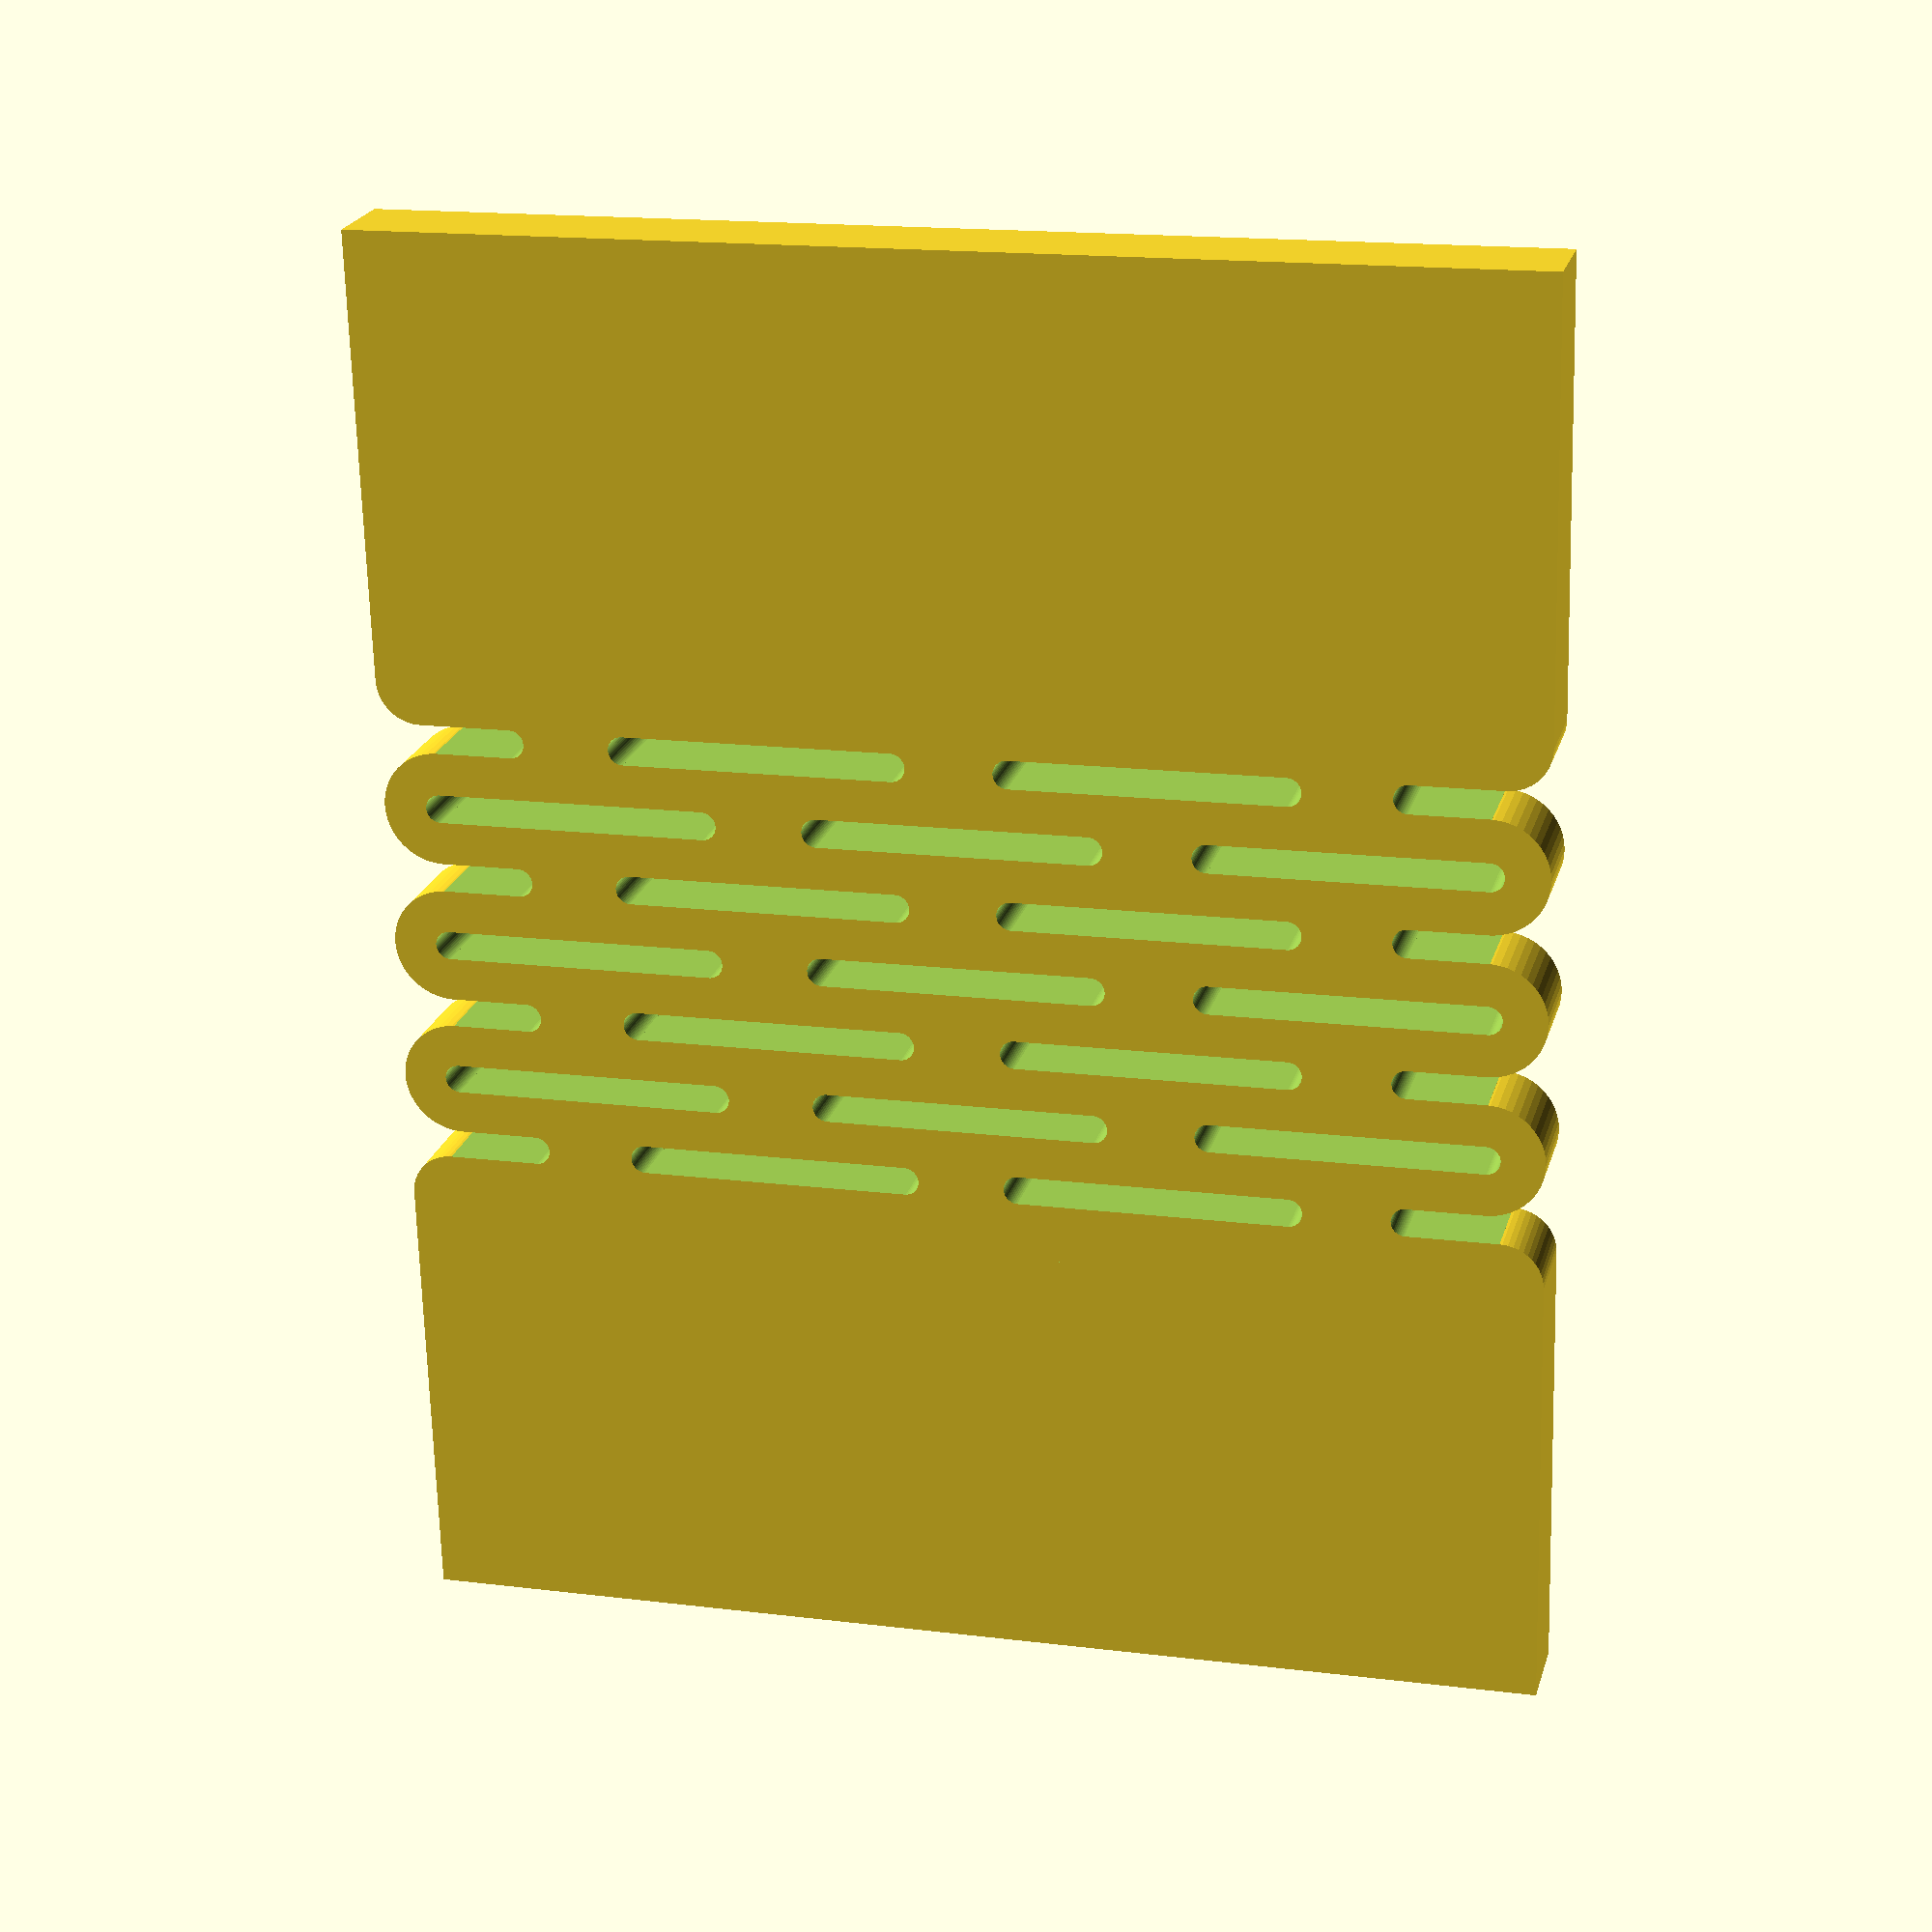
<openscad>
//licensed under the Creative Commons - Attribution license.

difference(){
    cube([40,50,3],true);
    slotter(20,40,3,3,1,1.5);
}

module slotter(linkW, linkL, columns, sheetT, slotW, beamW) { //linkage length/width, sheet thickness, clearance, beam width
    $fn=50;
    col=columns;
    fudge=0.1;
    //L = 2*length+2*thickn;
    row = floor((linkW-beamW-1)/(slotW+beamW)-1);
    slotL = linkL/col-beamW*2;
    echo("length of link", linkL);
    echo("link rows",row);
    echo("slot Len",slotL);
    
    intersection(){
        translate([-linkL/2,-(row)*(slotW+beamW)/2,0])
        
        for (j=[0:col]){ //colums
        //echo("j",j);
            for (i=[0:row]){
            //echo("row",i,i%2);
                translate([(beamW*2+slotL)*j+(slotL/2+beamW)*(i%2),i*(beamW+slotW),0])
                
                union(){
                    translate([-(slotL-slotW)/2,0,0]) cylinder(h=sheetT+fudge,d=slotW,center=true);
                    translate([(slotL-slotW)/2,0,0]) cylinder(h=sheetT+fudge,d=slotW,center=true);
                    cube([slotL-slotW,slotW,sheetT+fudge],true);
                    
                    if ((i%2) && (j==0) ){ 
                        translate([-(slotL-slotW)/2,0,0])
                        difference(){
                            cylinder(h=sheetT+fudge,d=slotW*3+beamW*2,center=true);
                            cylinder(h=sheetT+fudge*2,d=slotW+beamW*2,center=true);
                            translate([(slotW*3+beamW*2)/2,0,0]) cube([slotW*3+beamW*2+fudge,slotW*3+beamW*2+fudge,sheetT+fudge*2],true);
                            if (i==row) translate([0,(slotW*3+beamW*2)/2,0]) //if last row
                                            cube([slotW*3+beamW*2+fudge,slotW*3+beamW*2+fudge,sheetT+fudge*2],true);
                        }
                    }
                    if ((i%2) && (j==col-1)){ 
                        translate([(slotL-slotW)/2,0,0])
                        difference(){
                            cylinder(h=sheetT+fudge,d=slotW*3+beamW*2,center=true);
                            cylinder(h=sheetT+fudge*2,d=slotW+beamW*2,center=true);
                            translate([(-slotW*3-beamW*2)/2,0,0]) cube([slotW*3+beamW*2+fudge,slotW*3+beamW*2+fudge,sheetT+fudge*2],true);
                            if (i==row) translate([0,(slotW*3+beamW*2)/2,0]) //if last row
                                            cube([slotW*3+beamW*2+fudge,slotW*3+beamW*2+fudge,sheetT+fudge*2],true);
                        }
                    }
                    if (i==0) { //if first row
                        if (j==col) //if last column
                            translate([-beamW,-slotW/2-beamW,0])
                                difference(){
                                    translate([0,0,-(sheetT+fudge)/2]) cube([beamW+fudge,beamW+fudge,sheetT+fudge]);
                                    cylinder(h=sheetT+fudge*2,d=beamW*2,center=true);
                                }
                        if (j==0) //if first column
                            translate([beamW,-slotW/2-beamW,0])
                                difference(){
                                    translate([-beamW-fudge,0,-(sheetT+fudge)/2]) cube([beamW+fudge,beamW+fudge,sheetT+fudge]);
                                    cylinder(h=sheetT+fudge*2,d=beamW*2,center=true);
                                }
                    }
                    
                    if ((i==row)&& !(i%2)){ //if last row is odd
                        if (j==col) //if last column
                            translate([-beamW,slotW/2+beamW,0])
                                difference(){
                                    translate([0,-beamW-fudge,-(sheetT+fudge)/2]) cube([beamW+fudge,beamW+fudge,sheetT+fudge]);
                                    cylinder(h=sheetT+fudge*2,d=beamW*2,center=true);
                                }
                        if (j==0) //if first column
                            translate([beamW,slotW/2+beamW,0])
                                difference(){
                                    translate([-beamW-fudge,-beamW-fudge,-(sheetT+fudge)/2]) cube([beamW+fudge,beamW+fudge,sheetT+fudge]);
                                    cylinder(h=sheetT+fudge*2,d=beamW*2,center=true);
                                }
                    }
                    
                
                }
      
            }
        }
    cube([linkL+fudge,linkW+fudge,sheetT+fudge],true); //cut slots
    }
}
</openscad>
<views>
elev=337.8 azim=178.4 roll=14.6 proj=p view=wireframe
</views>
